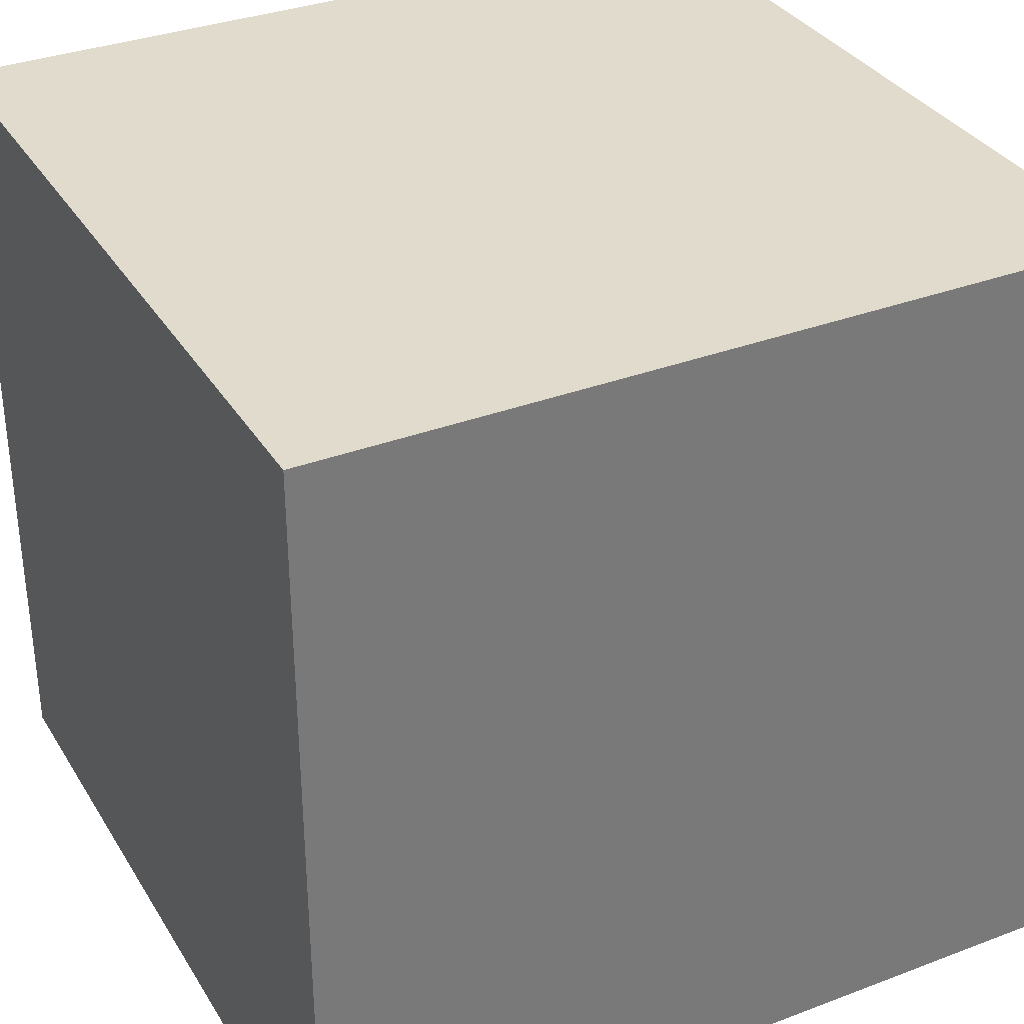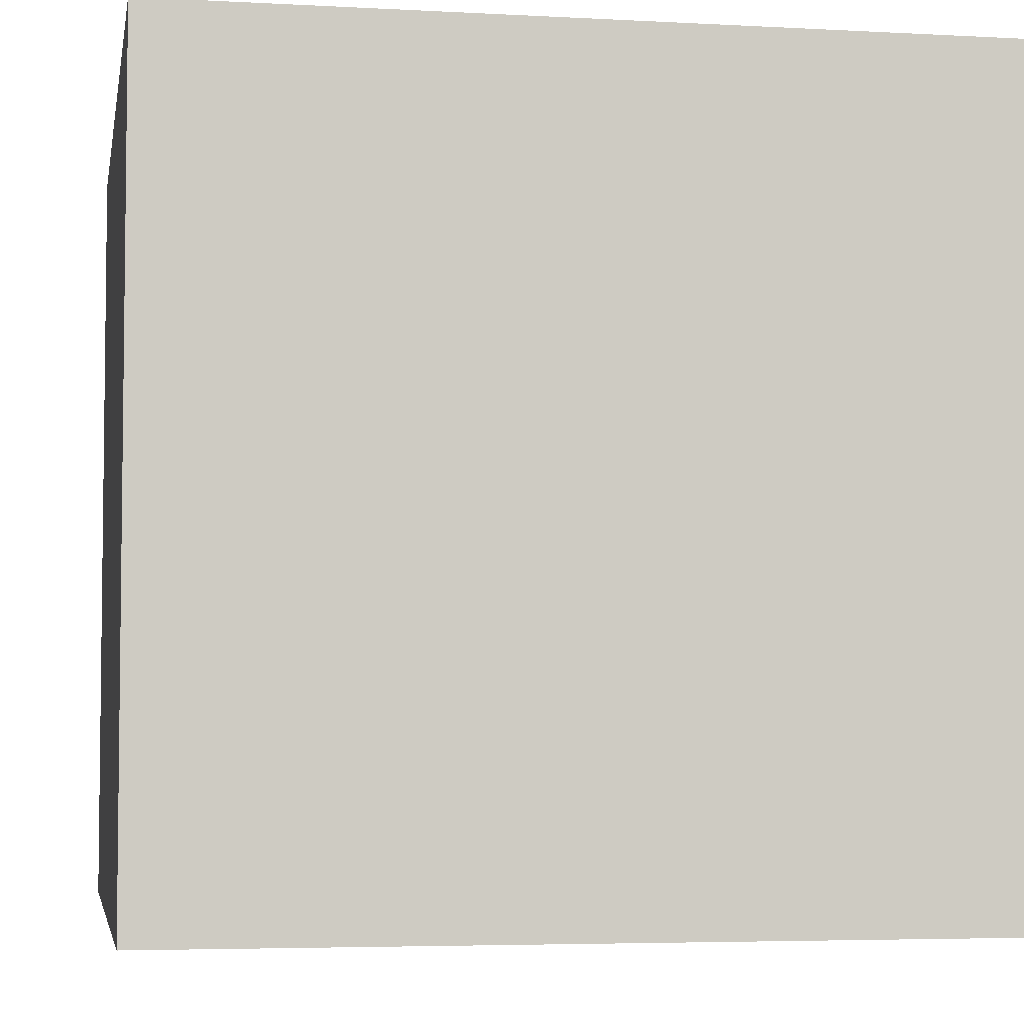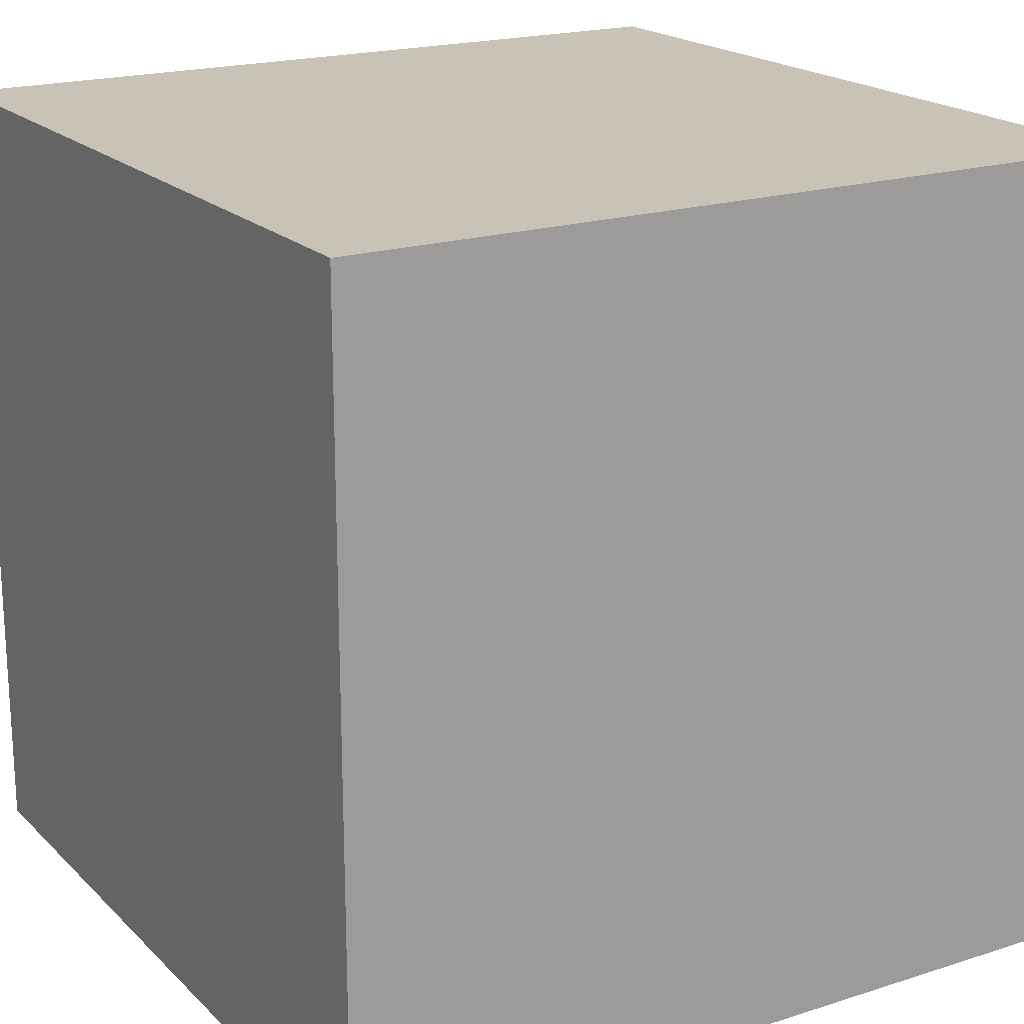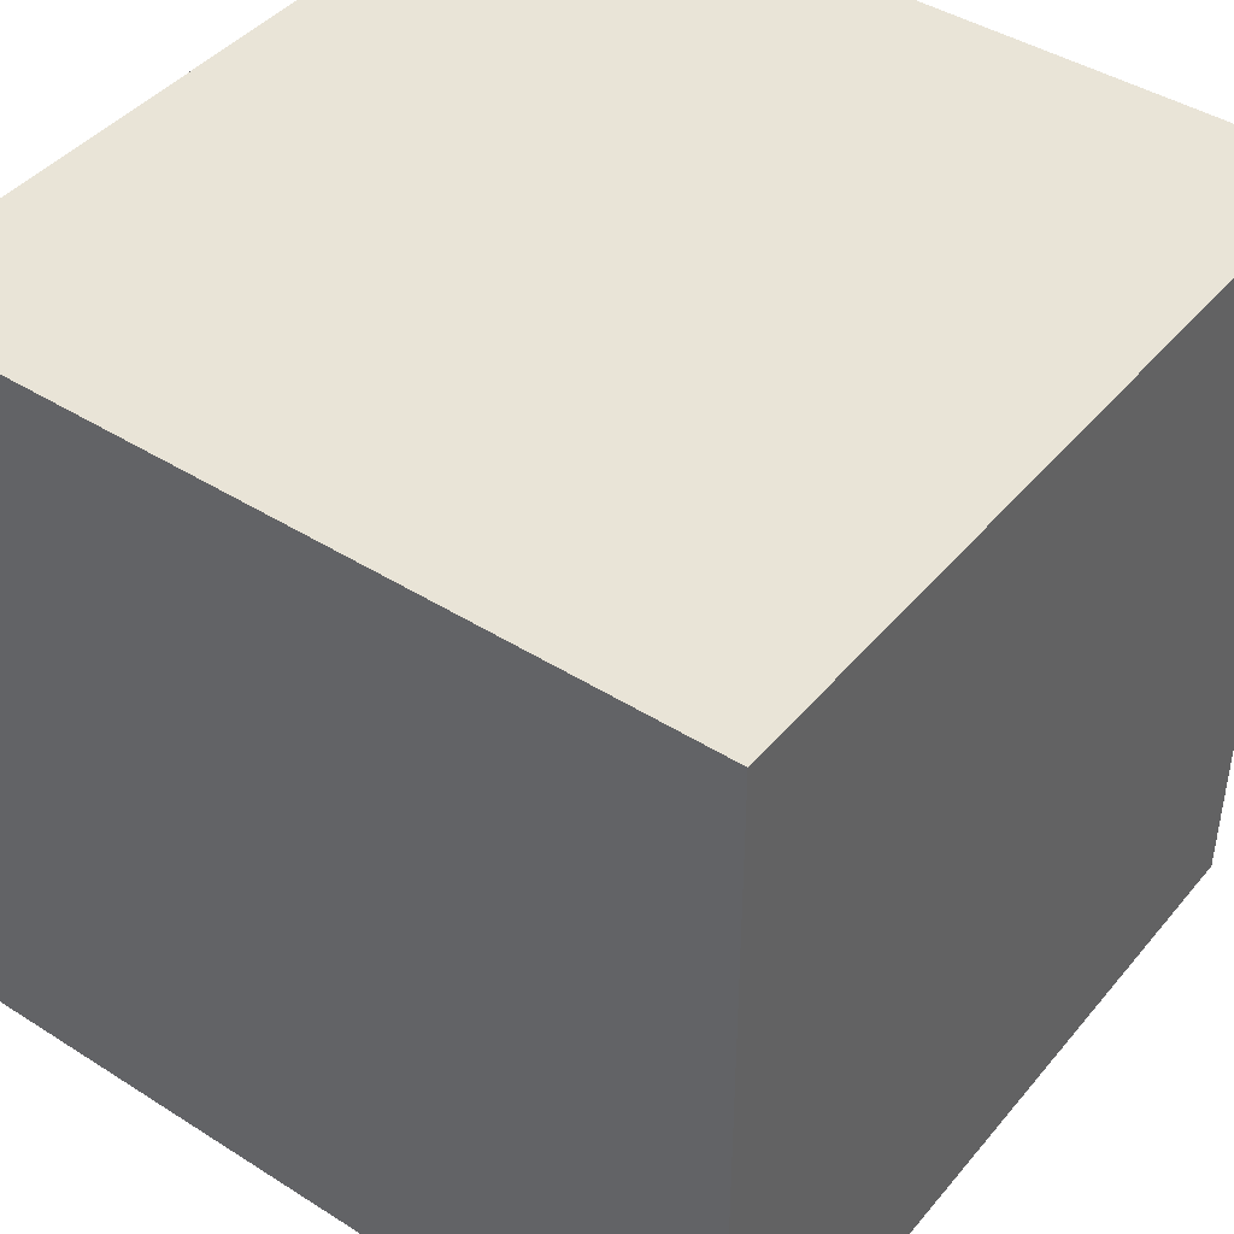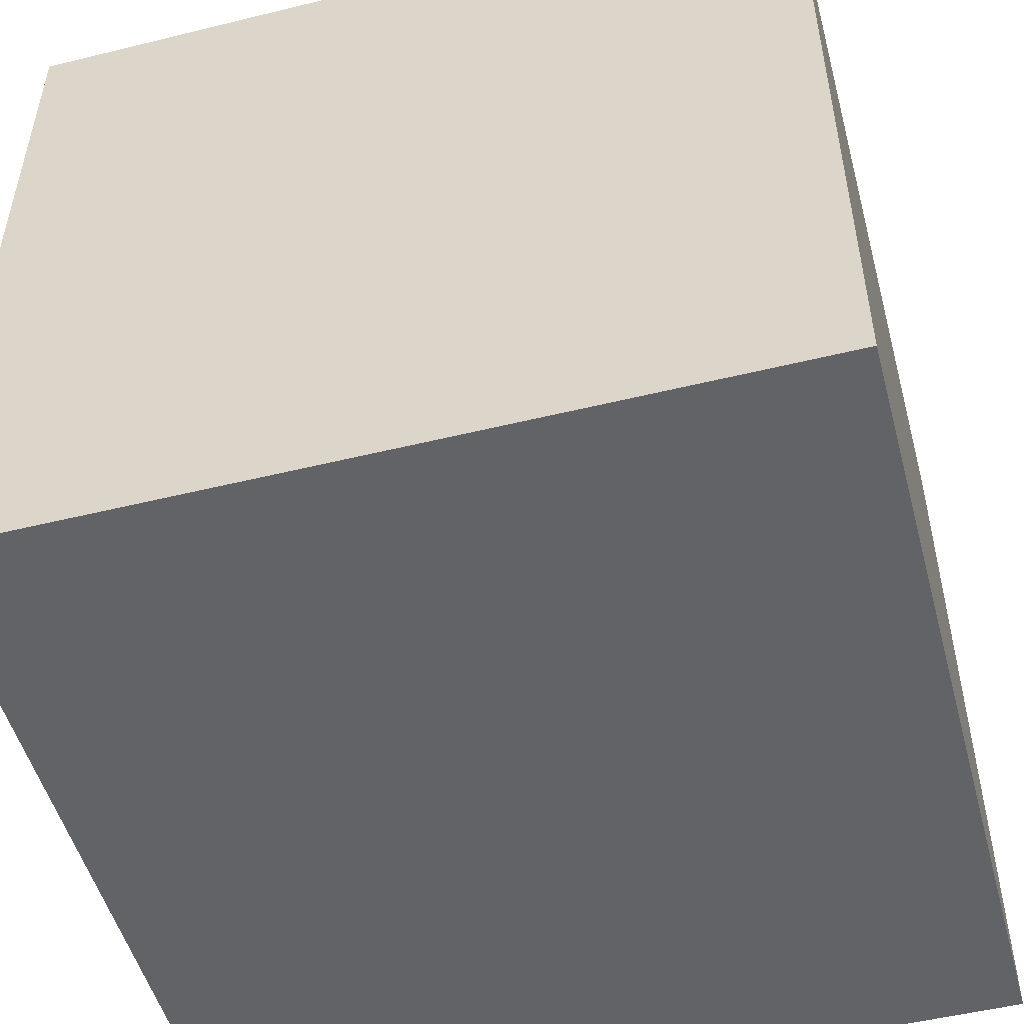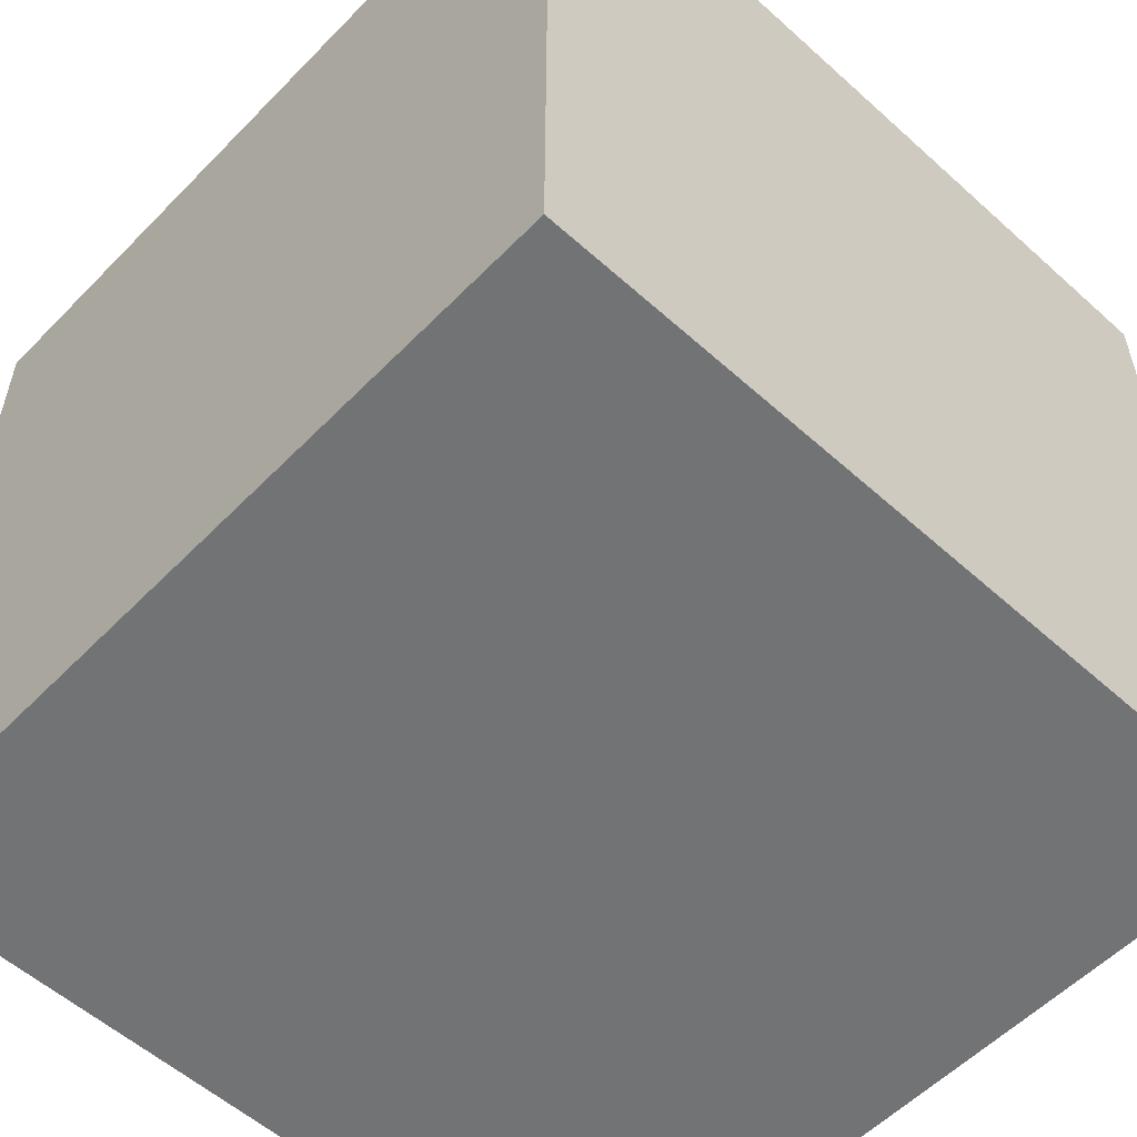
<metadata>
{"format":"obj","ext":"obj","renderer":"f3d","projection":"perspective","resolution":1024,"background":"white","views":[{"elev":33.9,"azim":-27.2,"up":"+Y"},{"elev":-4.7,"azim":-9.9,"up":"+Y"},{"elev":19.5,"azim":149.2,"up":"+Y"},{"elev":43.4,"azim":36.7,"up":"+Z"},{"elev":-51.0,"azim":-75.0,"up":"+Y"},{"elev":-55.9,"azim":-133.3,"up":"+Y"}]}
</metadata>
<code>
v 1 2 1
v 1 2 1
v 1 2 1
v 1 0 1
v 1 0 1
v 1 0 1
v 1 0 -1
v 1 0 -1
v 1 0 -1
v -1 2 -1
v -1 2 -1
v -1 2 -1
v -1 0 -1
v -1 0 -1
v -1 0 -1
v 1 2 -1
v 1 2 -1
v 1 2 -1
v -1 2 1
v -1 2 1
v -1 2 1
v -1 0 1
v -1 0 1
v -1 0 1
g Generic
f 3 4 7
f 12 9 13
f 12 16 9
f 19 5 1
f 19 22 5
f 3 7 18
f 15 21 10
f 15 23 21
f 8 24 14
f 8 6 24
f 17 20 2
f 17 11 20

</code>
